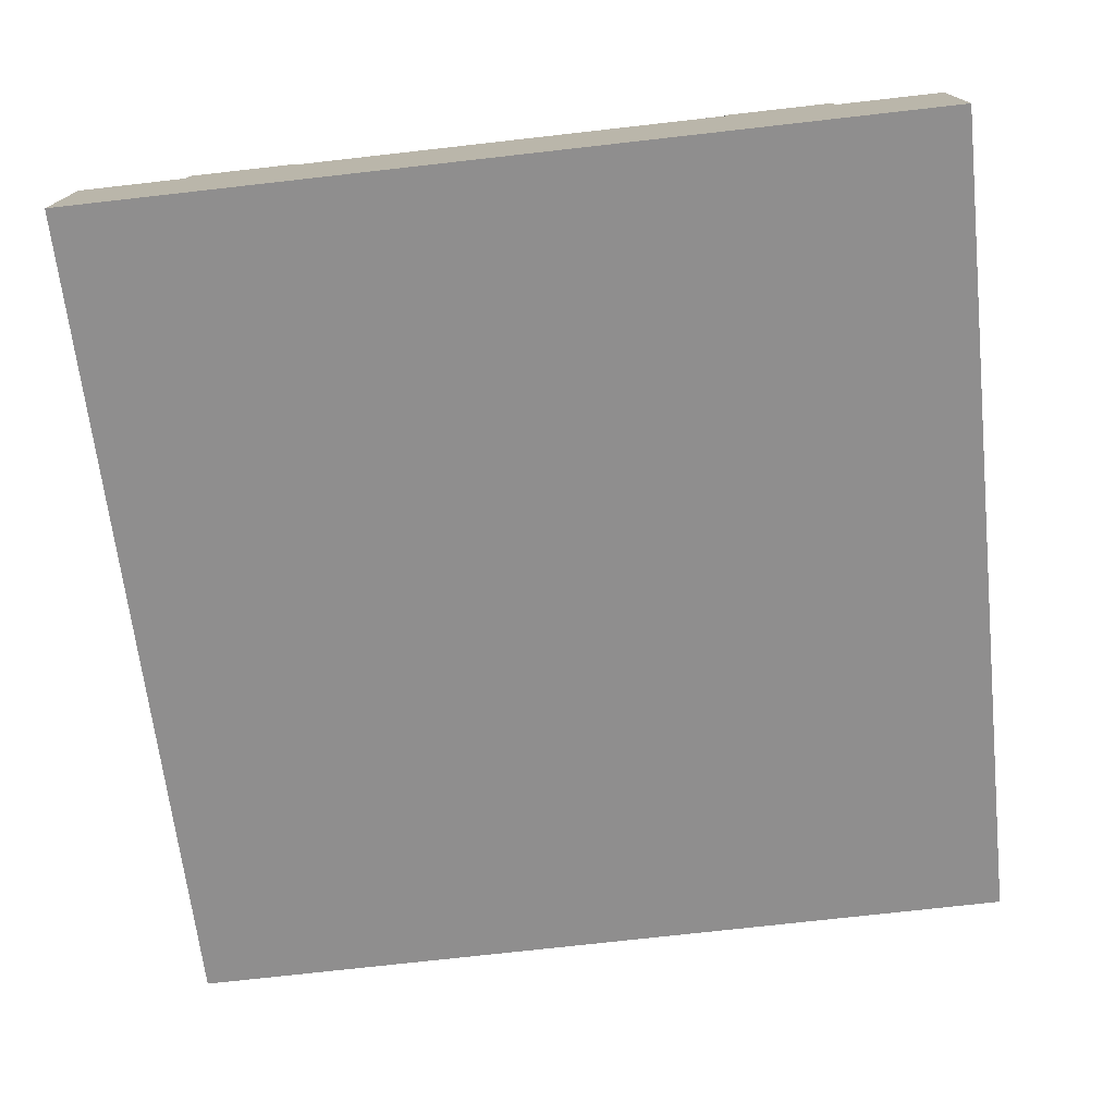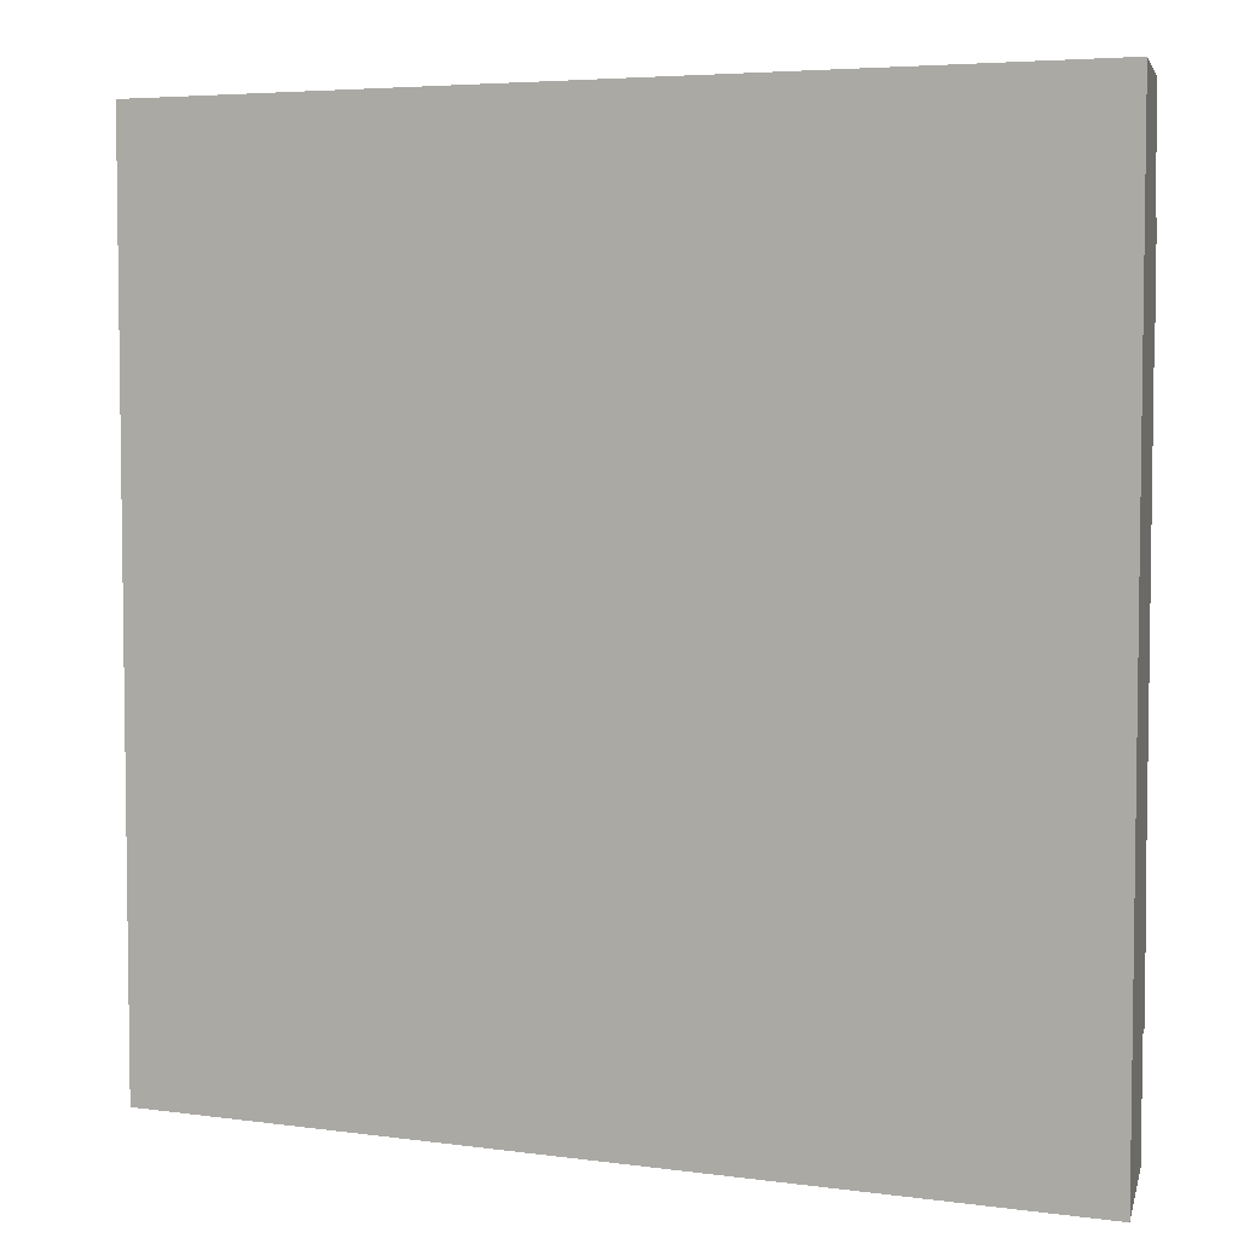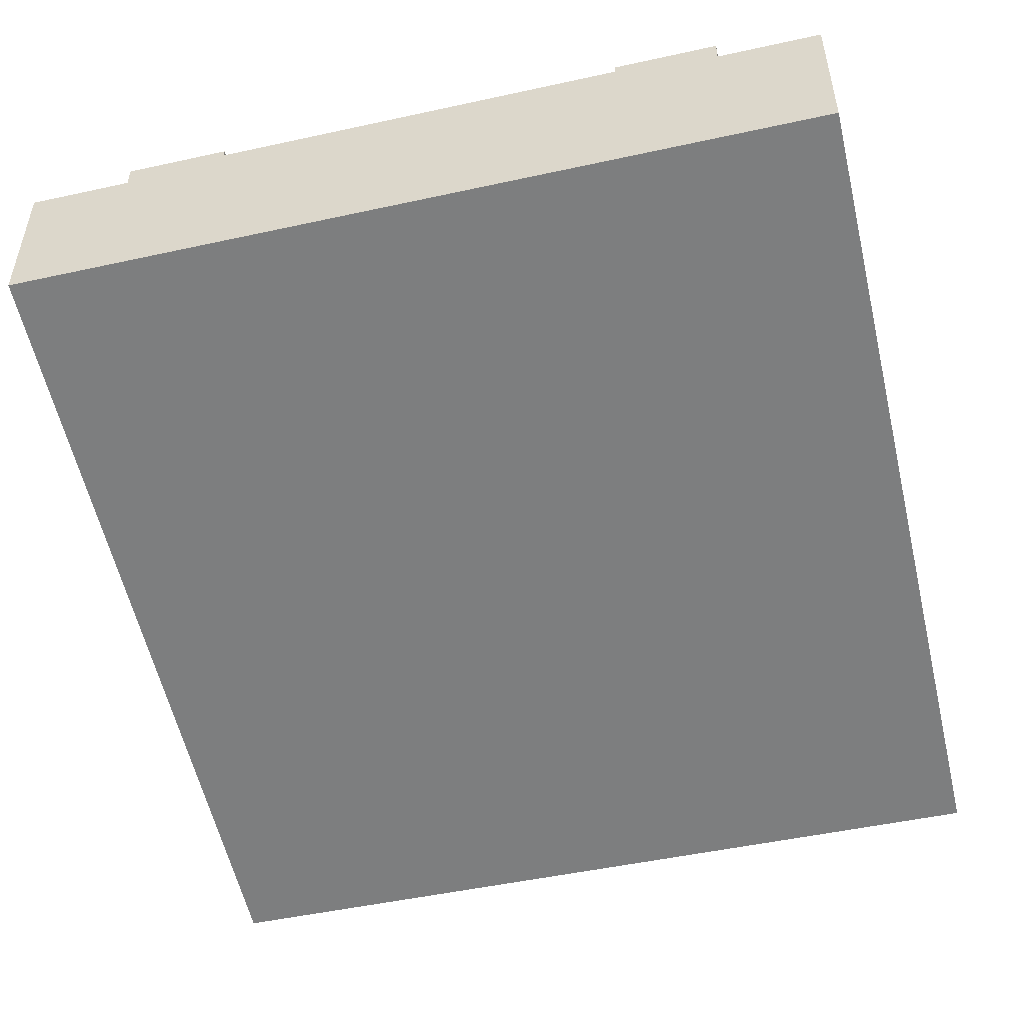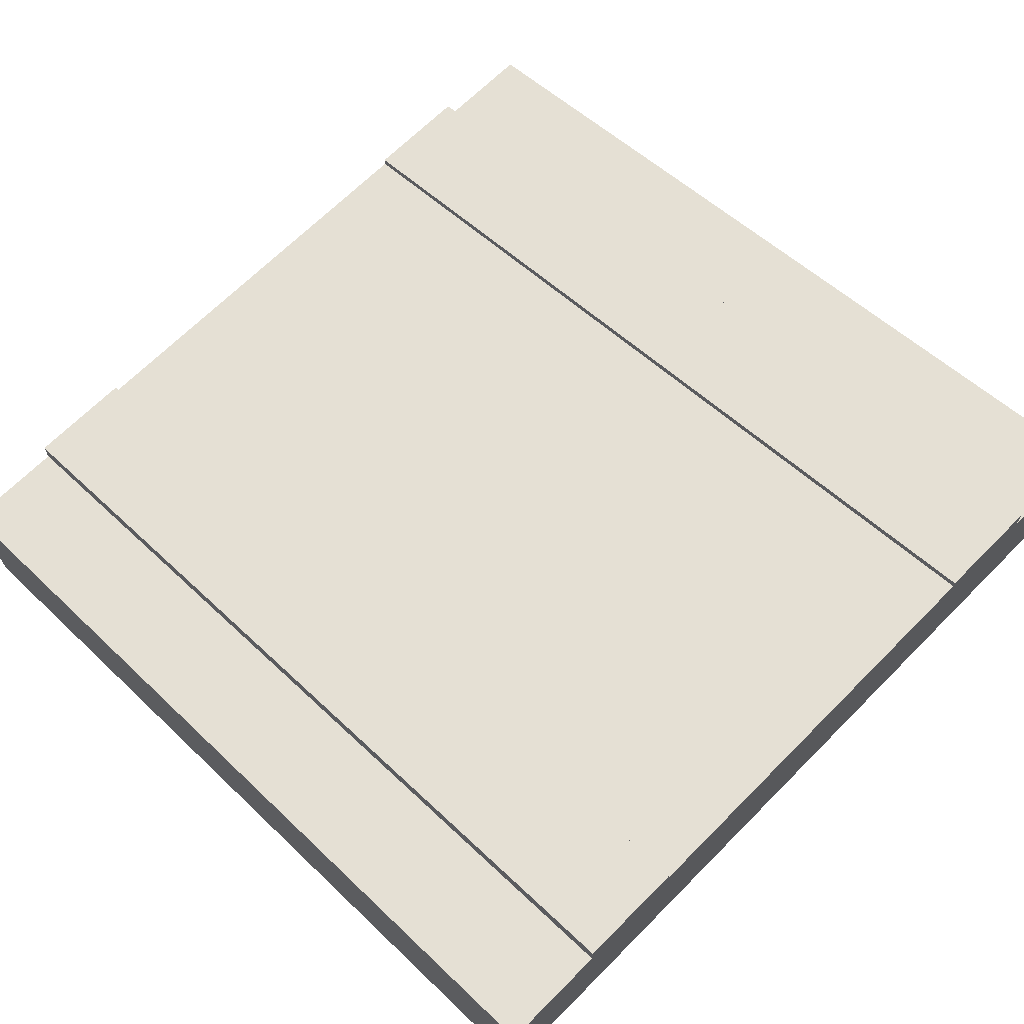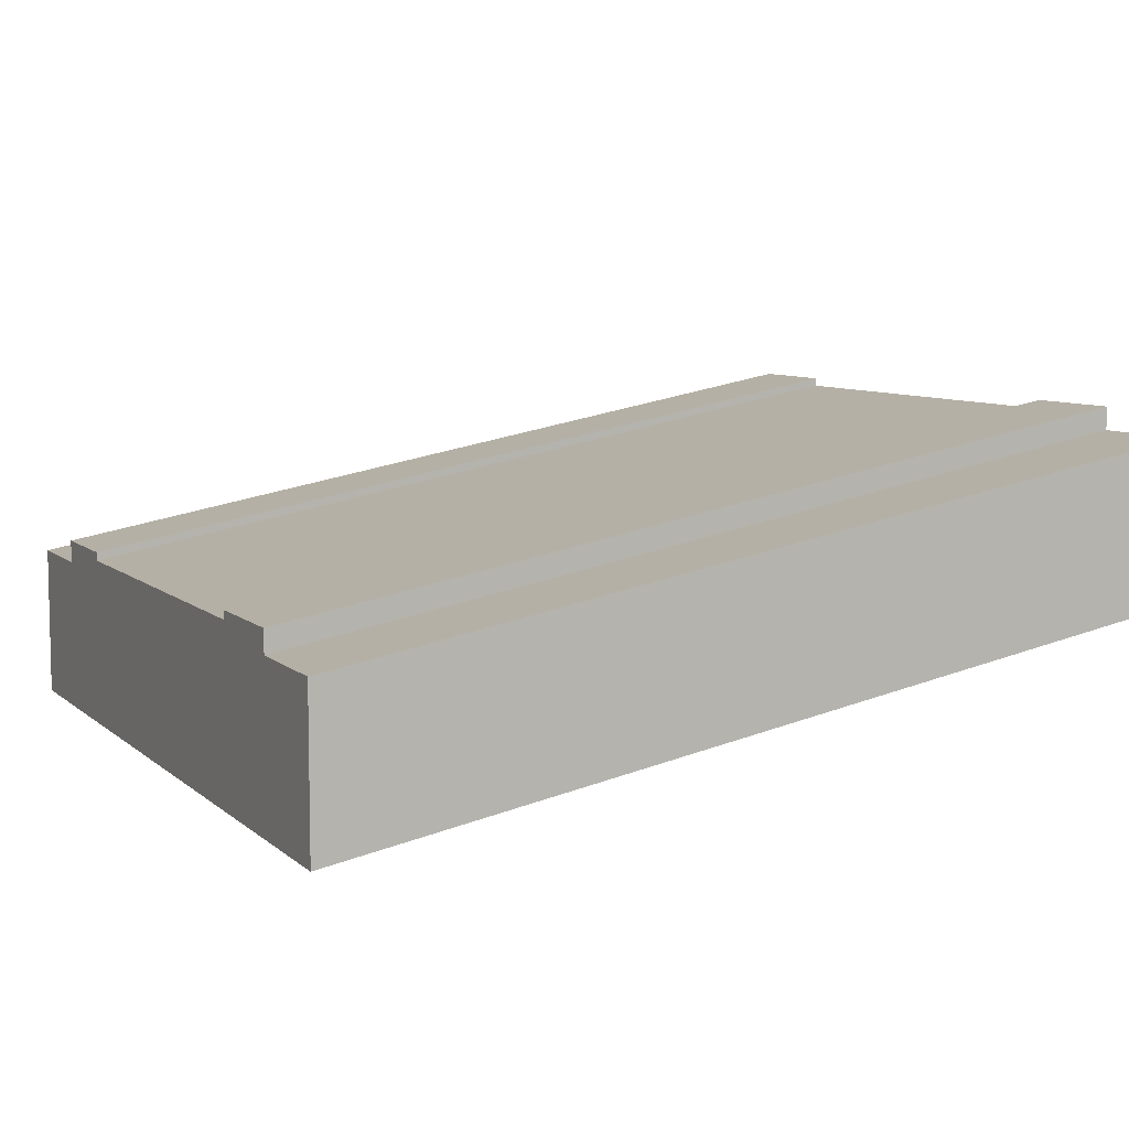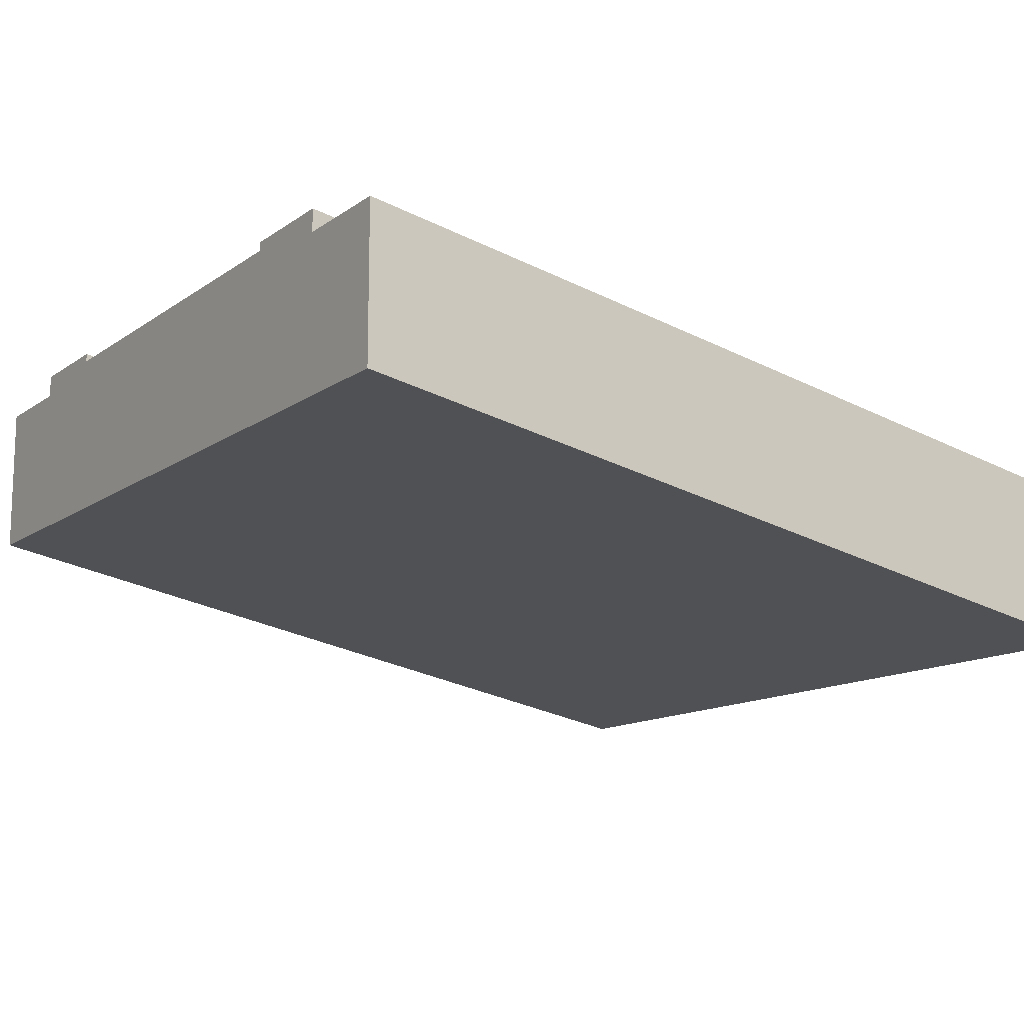
<metadata>
{"format":"obj","ext":"obj","renderer":"f3d","projection":"perspective","resolution":1024,"background":"white","views":[{"elev":-75.2,"azim":96.4,"up":"+Y"},{"elev":4.9,"azim":12.9,"up":"+Z"},{"elev":-49.5,"azim":-76.4,"up":"+Y"},{"elev":67.3,"azim":-135.2,"up":"+Y"},{"elev":7.7,"azim":154.4,"up":"+Y"},{"elev":-13.1,"azim":-33.2,"up":"+Y"}]}
</metadata>
<code>
o roadTile_183
v 3 0 -1e-06
v 3 0.55 -1e-06
v 0 1.1 0
v 0 0.55 0
v 3 0 -0.375
v 3 0.55 -0.375
v -0 0.55 -0.375
v -0 0.55 -2.625
v -1e-06 0.55 -3
v 3 0 -3
v 3 0 -2.625
v -0 1.1 -0.375
v -0 1.18 -0.375
v 3 0.63 -0.375
v -0 1.18 -0.75
v -0 1.15 -0.75
v -0 0.85 -0.75
v -0 0.85 -2.25
v -0 1.15 -2.25
v -0 1.18 -2.25
v -0 1.18 -2.625
v -0 1.1 -2.625
v 3 0.63 -0.75
v 3 0.55 -2.625
v 3 0.63 -2.625
v 3 0.63 -2.25
v 3 0.6 -2.25
v 3 0.3 -2.25
v 3 0.3 -0.75
v 3 0.6 -0.75
v 3 0.55 -3
v -1e-06 1.1 -3
f 2 4 1
f 5 2 1
f 11 5 8
f 12 4 3
f 2 12 3
f 24 10 31
f 32 24 31
f 9 31 10
f 8 32 9
f 2 3 4
f 5 6 2
f 1 4 7
f 8 9 10
f 1 7 5
f 7 8 5
f 10 11 8
f 12 7 4
f 2 6 12
f 24 11 10
f 32 22 24
f 9 32 31
f 8 22 32
f 12 14 13
f 8 7 18
f 13 23 15
f 5 11 29
f 25 22 21
f 25 20 26
f 19 26 20
f 16 23 30
f 12 6 14
f 7 12 17
f 12 13 16
f 17 12 16
f 13 15 16
f 21 22 19
f 22 8 18
f 19 20 21
f 18 19 22
f 7 17 18
f 13 14 23
f 11 24 28
f 24 25 27
f 28 24 27
f 25 26 27
f 14 6 30
f 6 5 29
f 30 23 14
f 29 30 6
f 11 28 29
f 25 24 22
f 25 21 20
f 19 27 26
f 16 15 23
f 19 30 27
f 18 16 19
f 30 28 27
f 19 16 30
f 18 17 16
f 30 29 28

</code>
